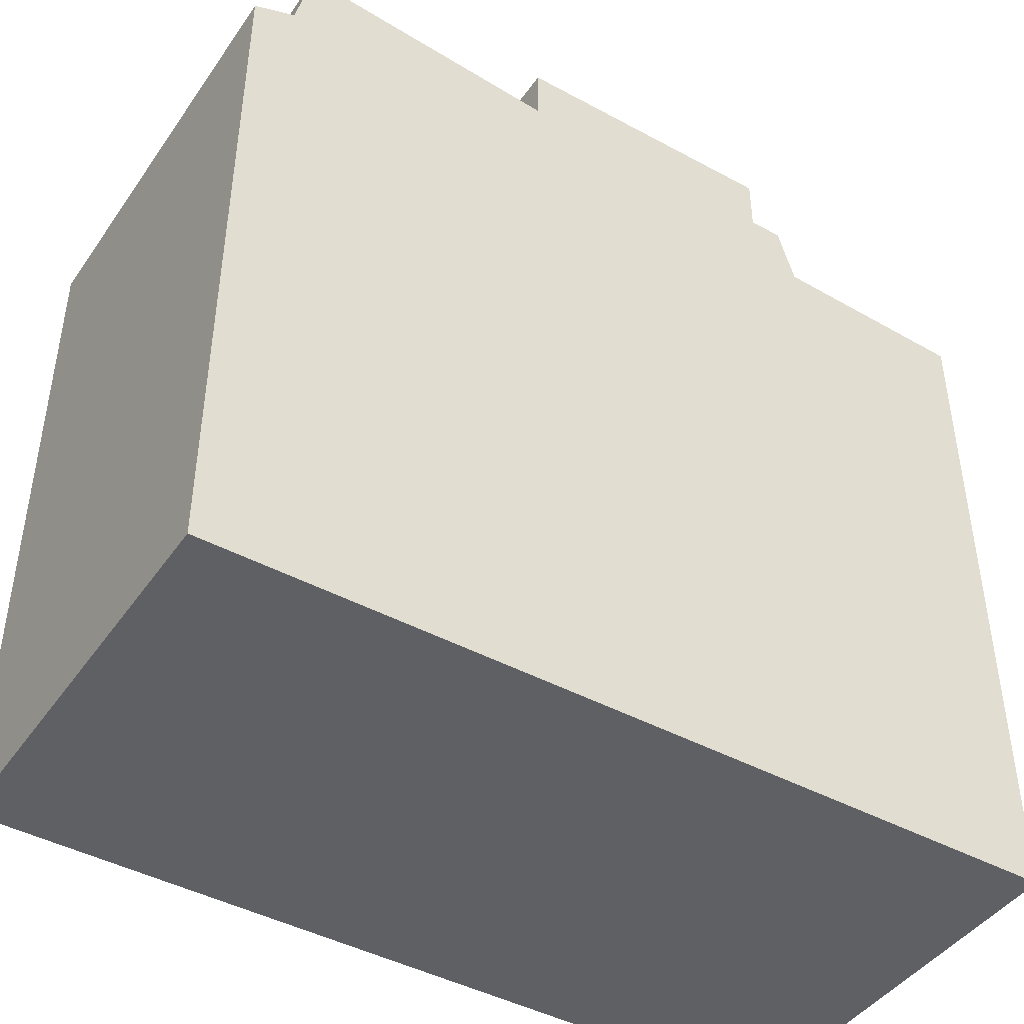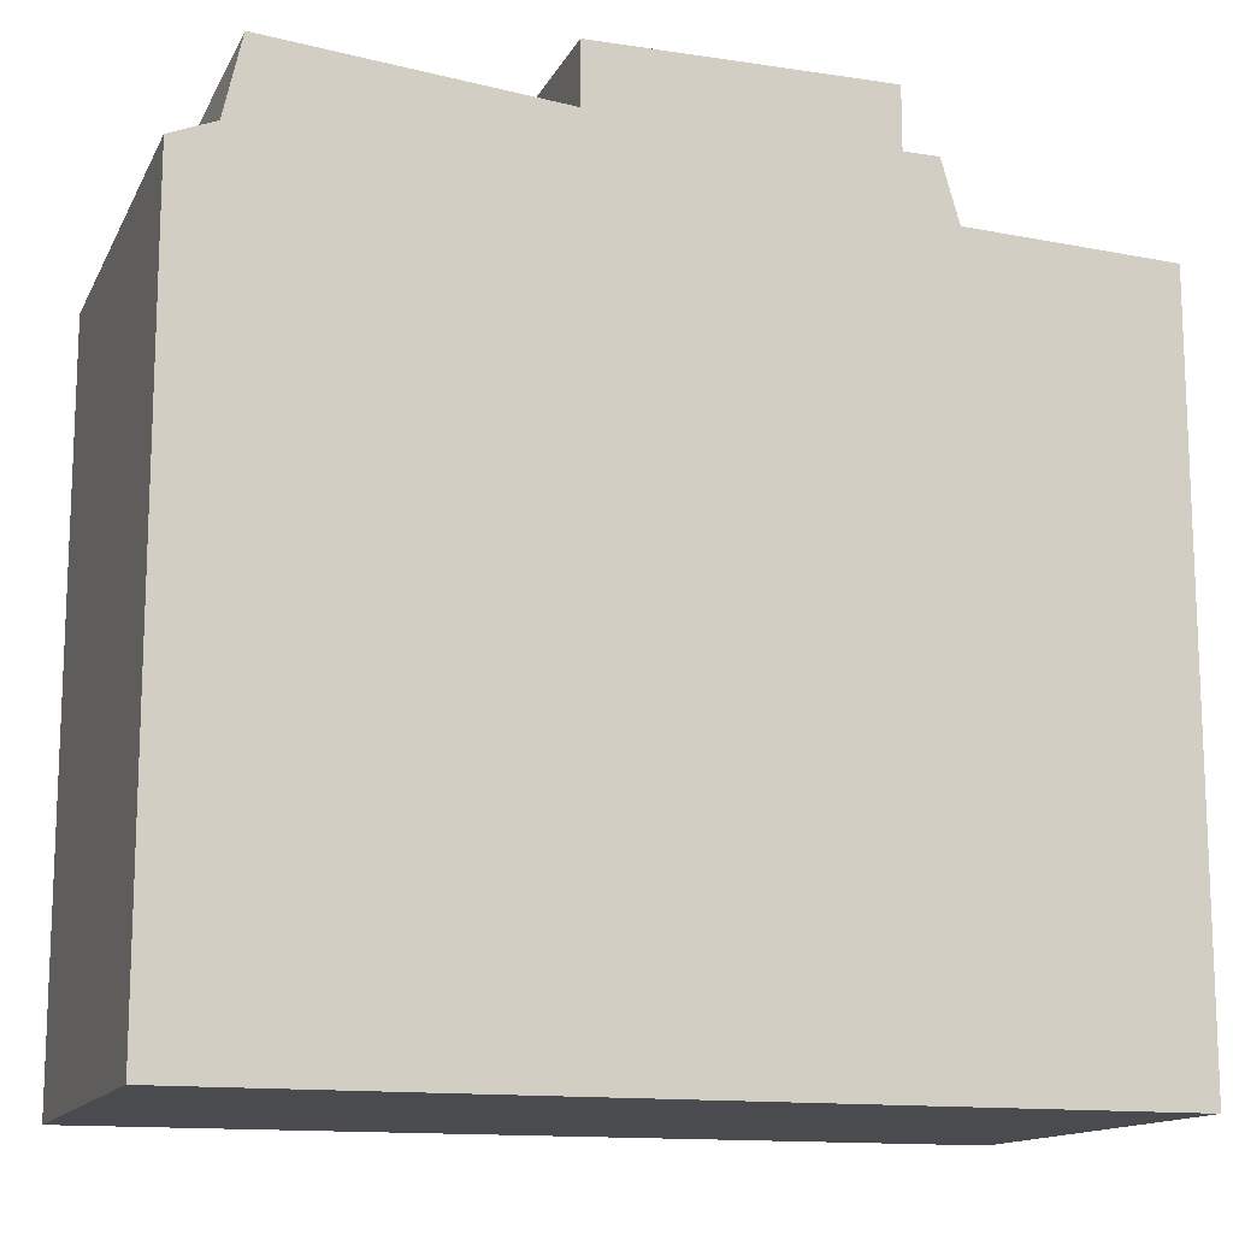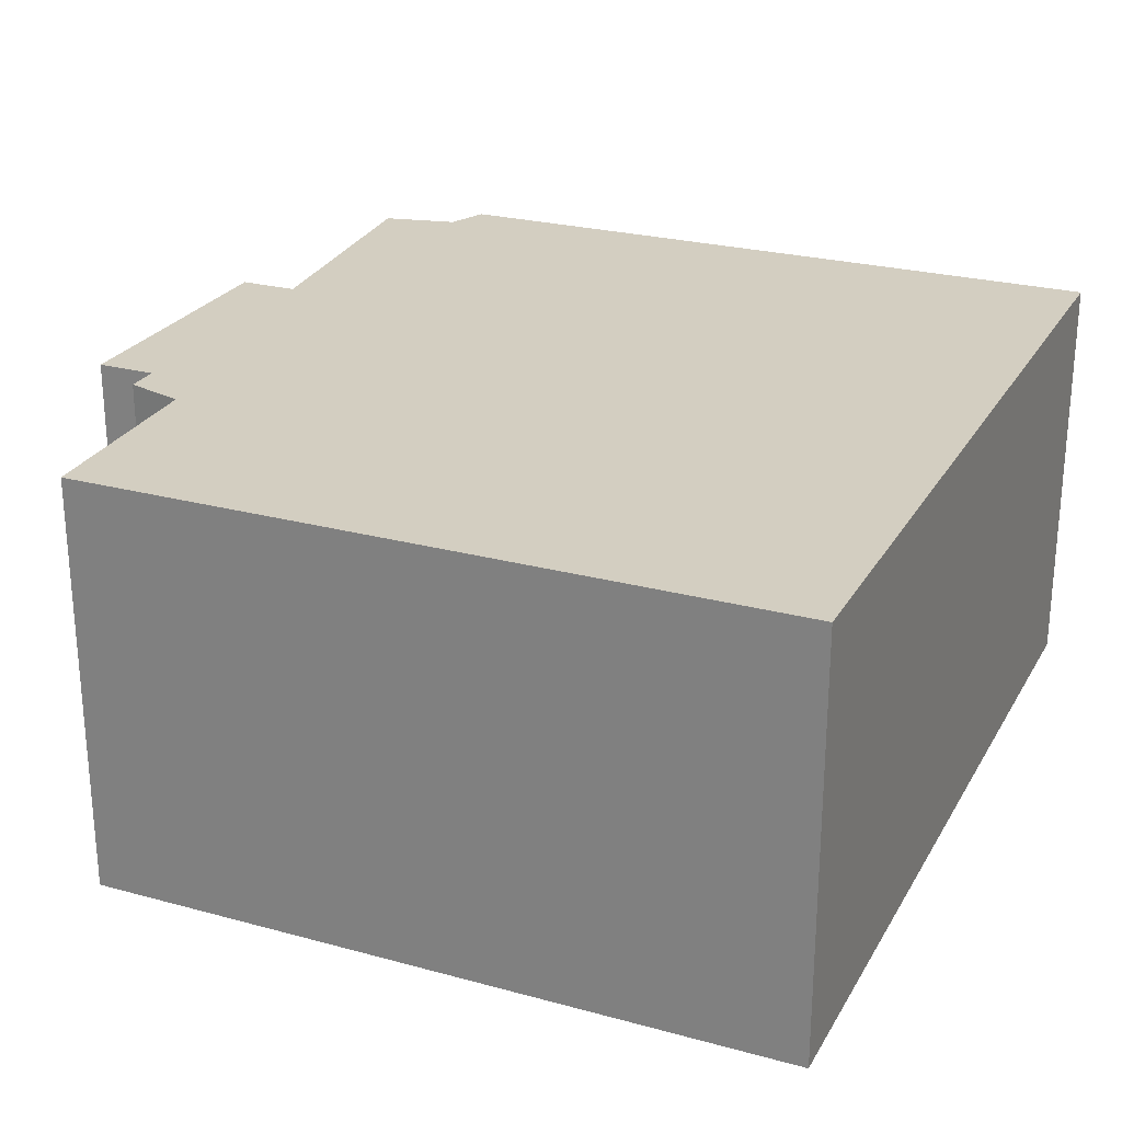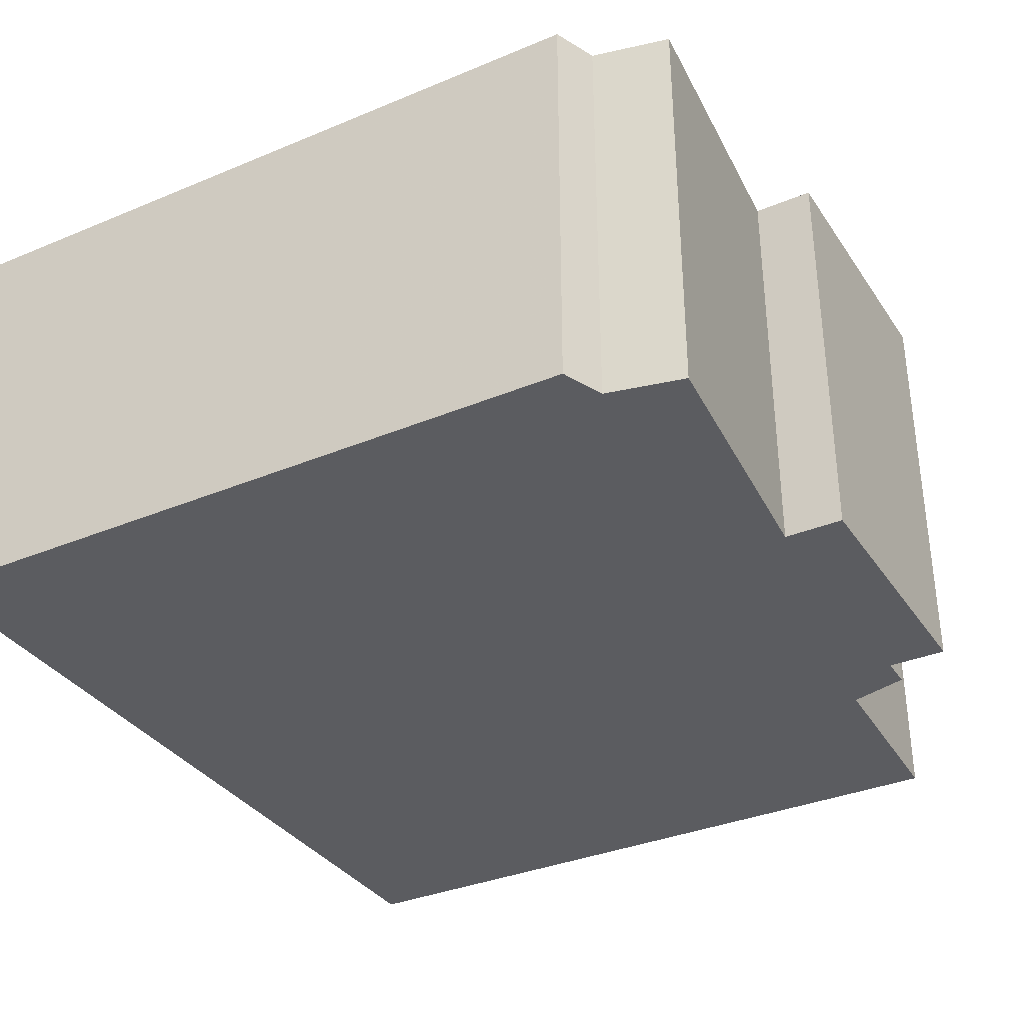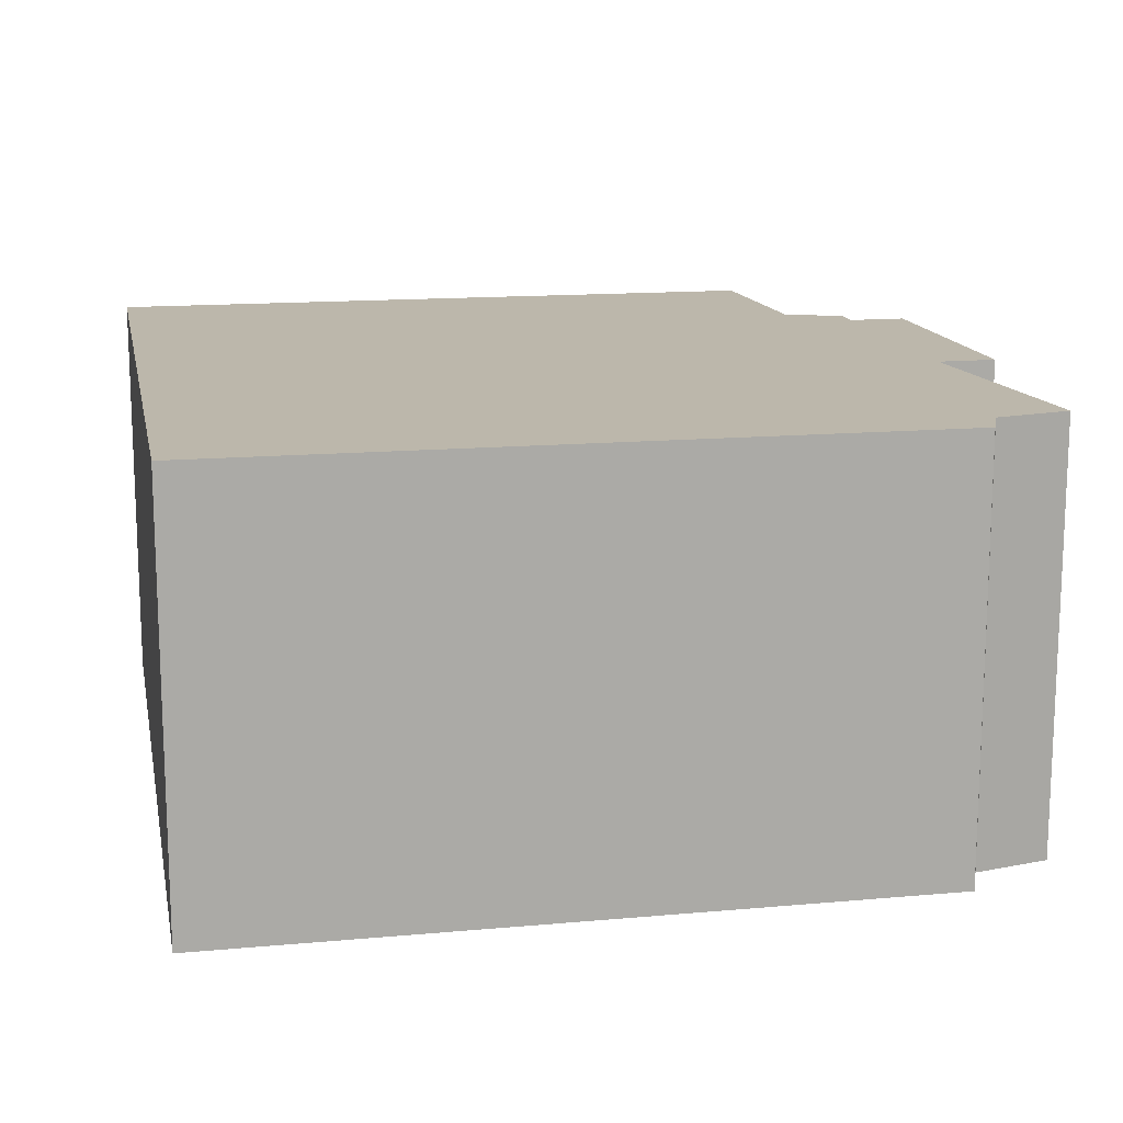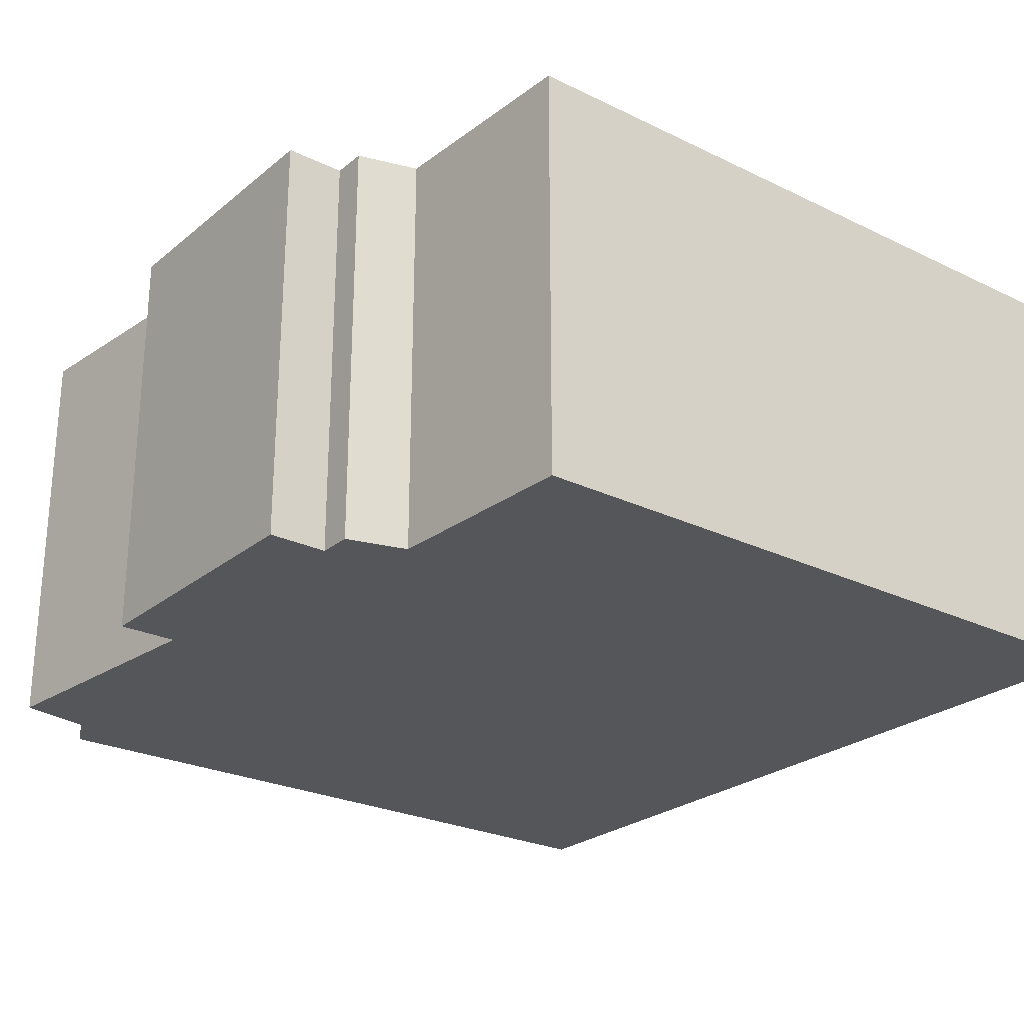
<metadata>
{"format":"obj","ext":"obj","renderer":"f3d","projection":"perspective","resolution":1024,"background":"white","views":[{"elev":-44.0,"azim":147.6,"up":"+Y"},{"elev":-13.8,"azim":161.4,"up":"+Y"},{"elev":25.1,"azim":-66.3,"up":"+Z"},{"elev":-34.6,"azim":119.2,"up":"+Z"},{"elev":14.3,"azim":78.8,"up":"+Z"},{"elev":-25.4,"azim":-127.9,"up":"+Z"}]}
</metadata>
<code>
g sbg_arkcityday_sf_building26
v -0.2 0.92 0
v -0.24 0.92 0
v -0.26 0.85 0
v -0.5 0.84 0
v -0.5 0 0
v 0.52 0 0
v 0.52 0.84 0
v 0.47 0.86 0
v 0.45 0.95 0
v 0.13 0.92 0
v 0.13 0.99 0
v -0.2 0.99 0
v -0.2 0.92 0.5
v -0.24 0.92 0.5
v -0.26 0.85 0.5
v -0.5 0.84 0.5
v -0.5 0 0.5
v 0.52 0 0.5
v 0.52 0.84 0.5
v 0.47 0.86 0.5
v 0.45 0.95 0.5
v 0.13 0.92 0.5
v 0.13 0.99 0.5
v -0.2 0.99 0.5
g sbg_arkcityday_sf_building26_0
f 12 11 10
f 10 9 8
f 10 8 6
f 8 7 6
f 12 10 1
f 5 4 3
f 6 5 3
f 3 2 1
f 3 1 10
f 6 3 10
f 11 22 10
f 22 11 23
f 12 23 11
f 23 12 24
f 9 20 8
f 20 9 21
f 10 21 9
f 21 10 22
f 7 18 6
f 18 7 19
f 8 19 7
f 19 8 20
f 1 24 12
f 24 1 13
f 4 15 3
f 15 4 16
f 5 16 4
f 16 5 17
f 6 17 5
f 17 6 18
f 2 13 1
f 13 2 14
f 3 14 2
f 14 3 15
f 22 23 24
f 20 21 22
f 18 20 22
f 18 19 20
f 13 22 24
f 15 16 17
f 15 17 18
f 13 14 15
f 22 13 15
f 22 15 18

</code>
